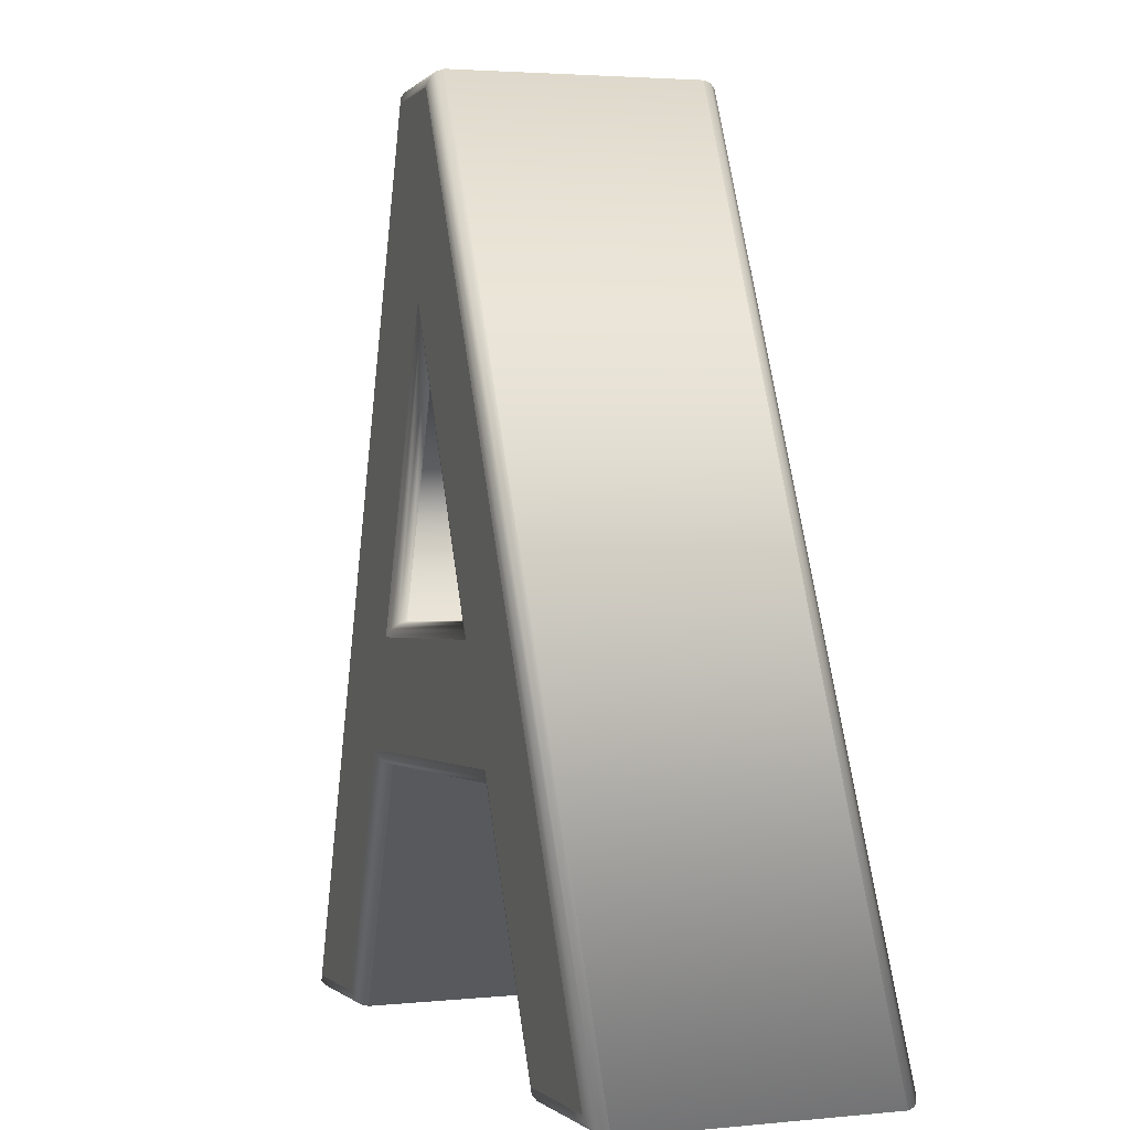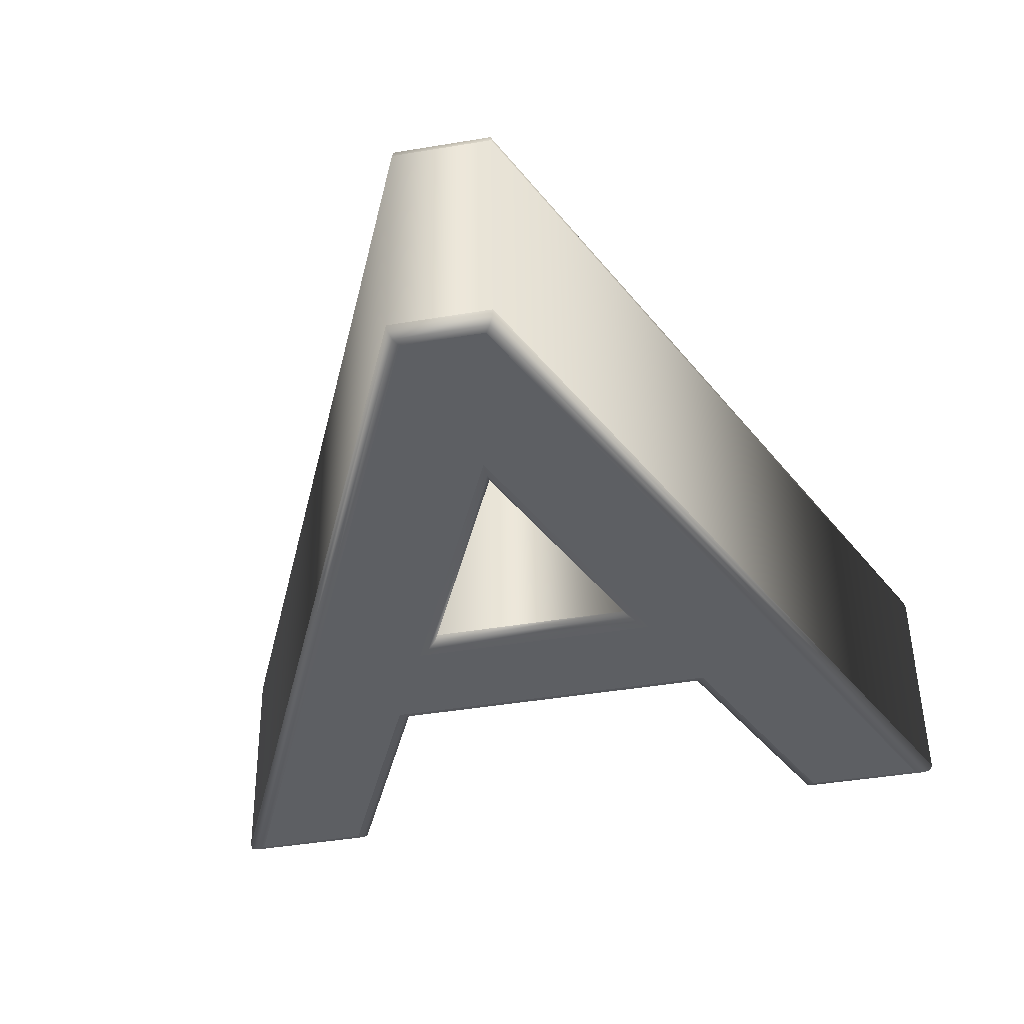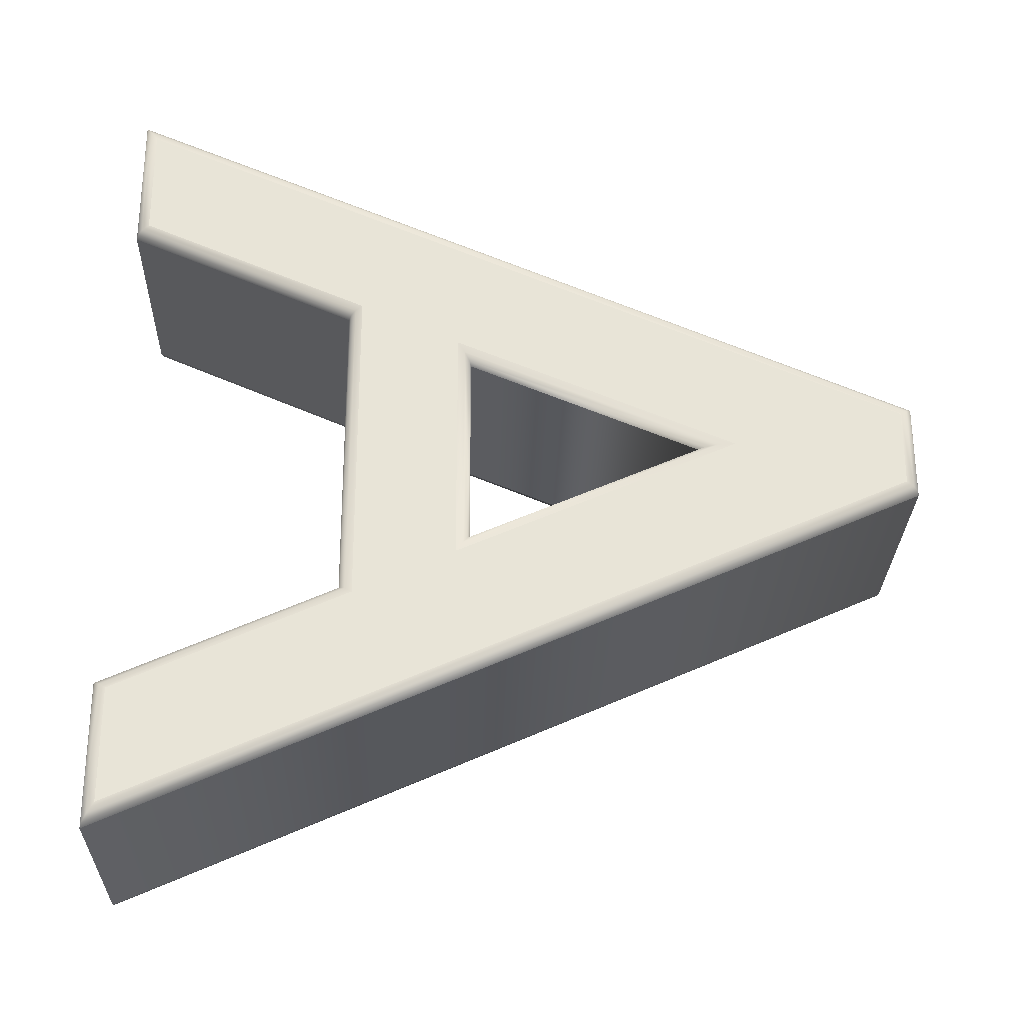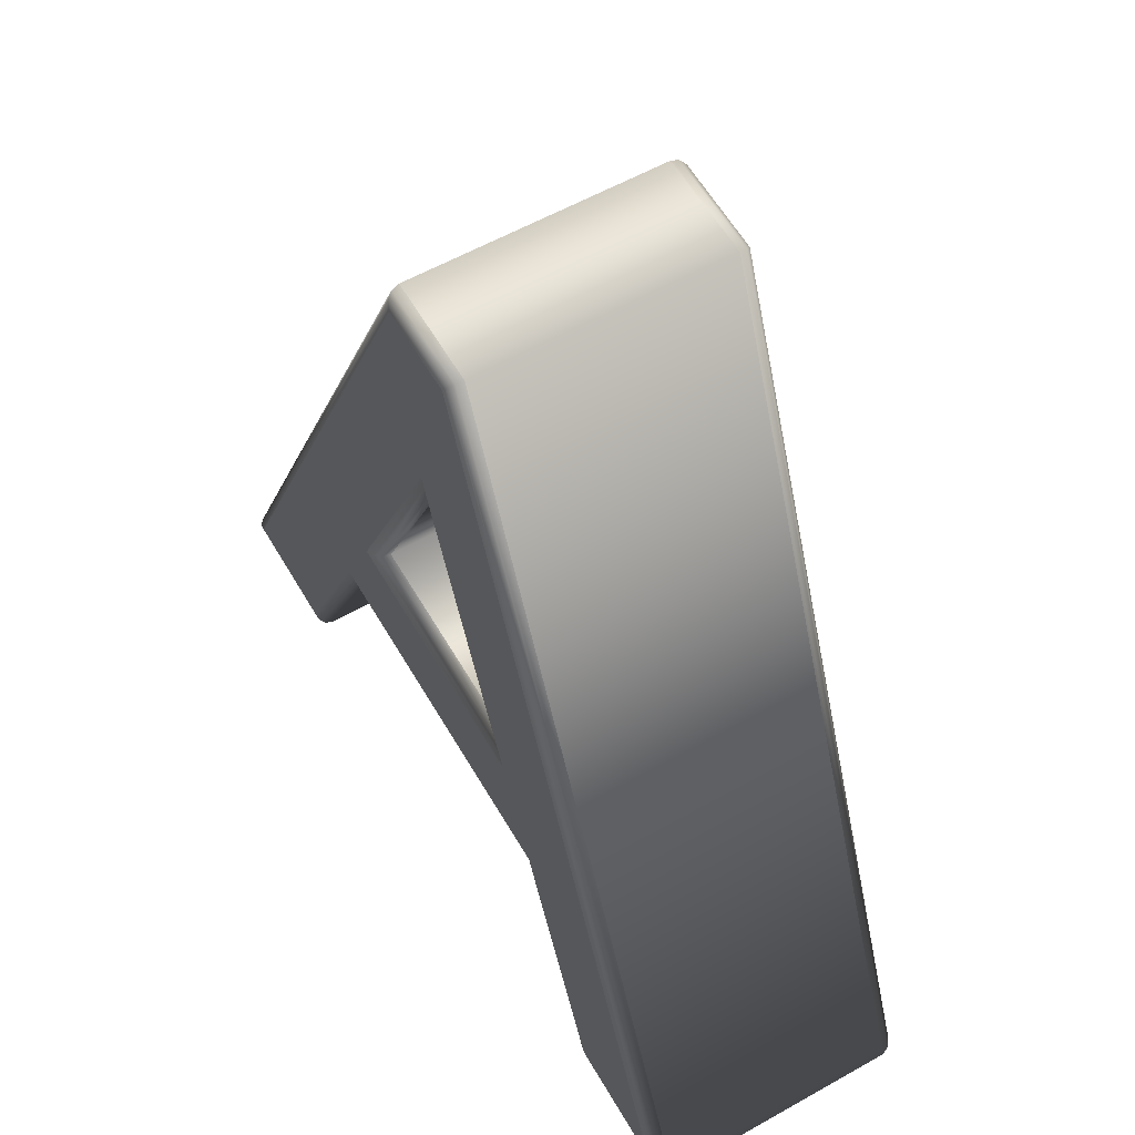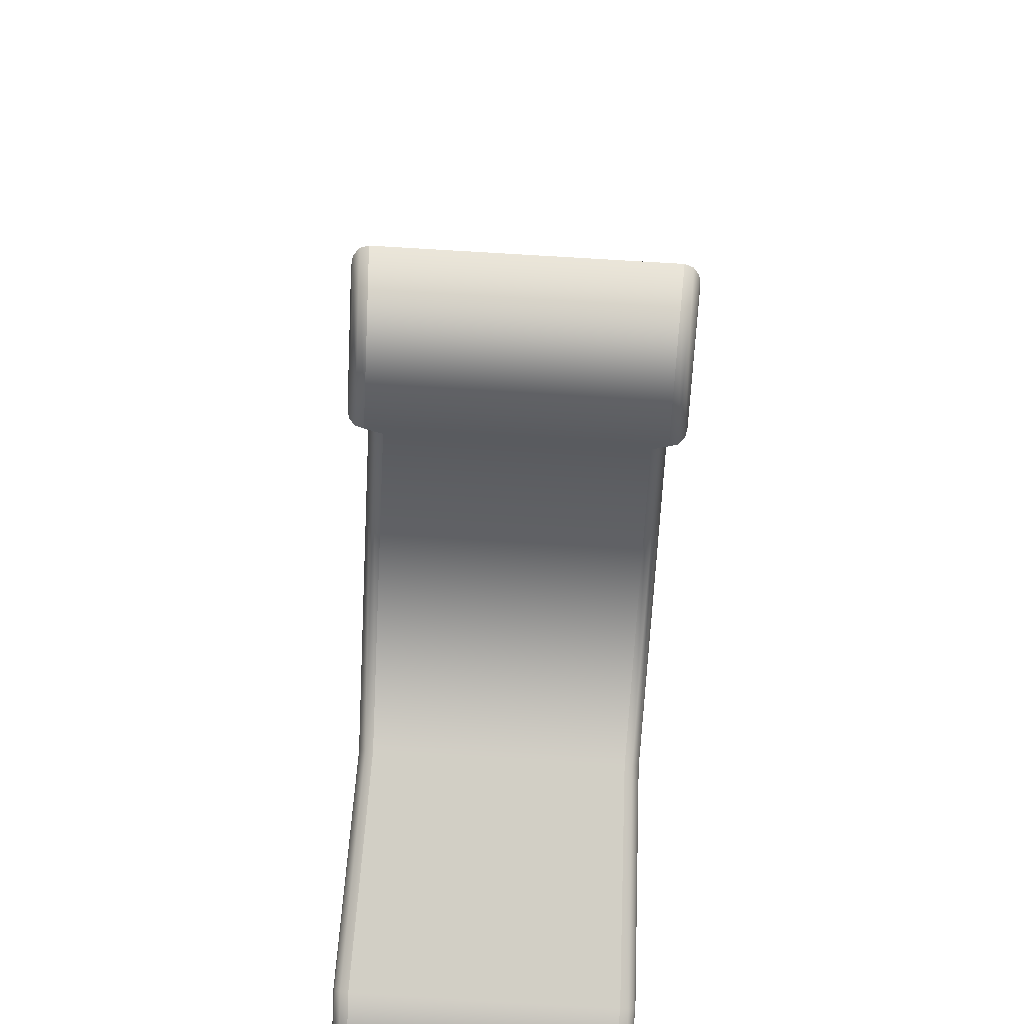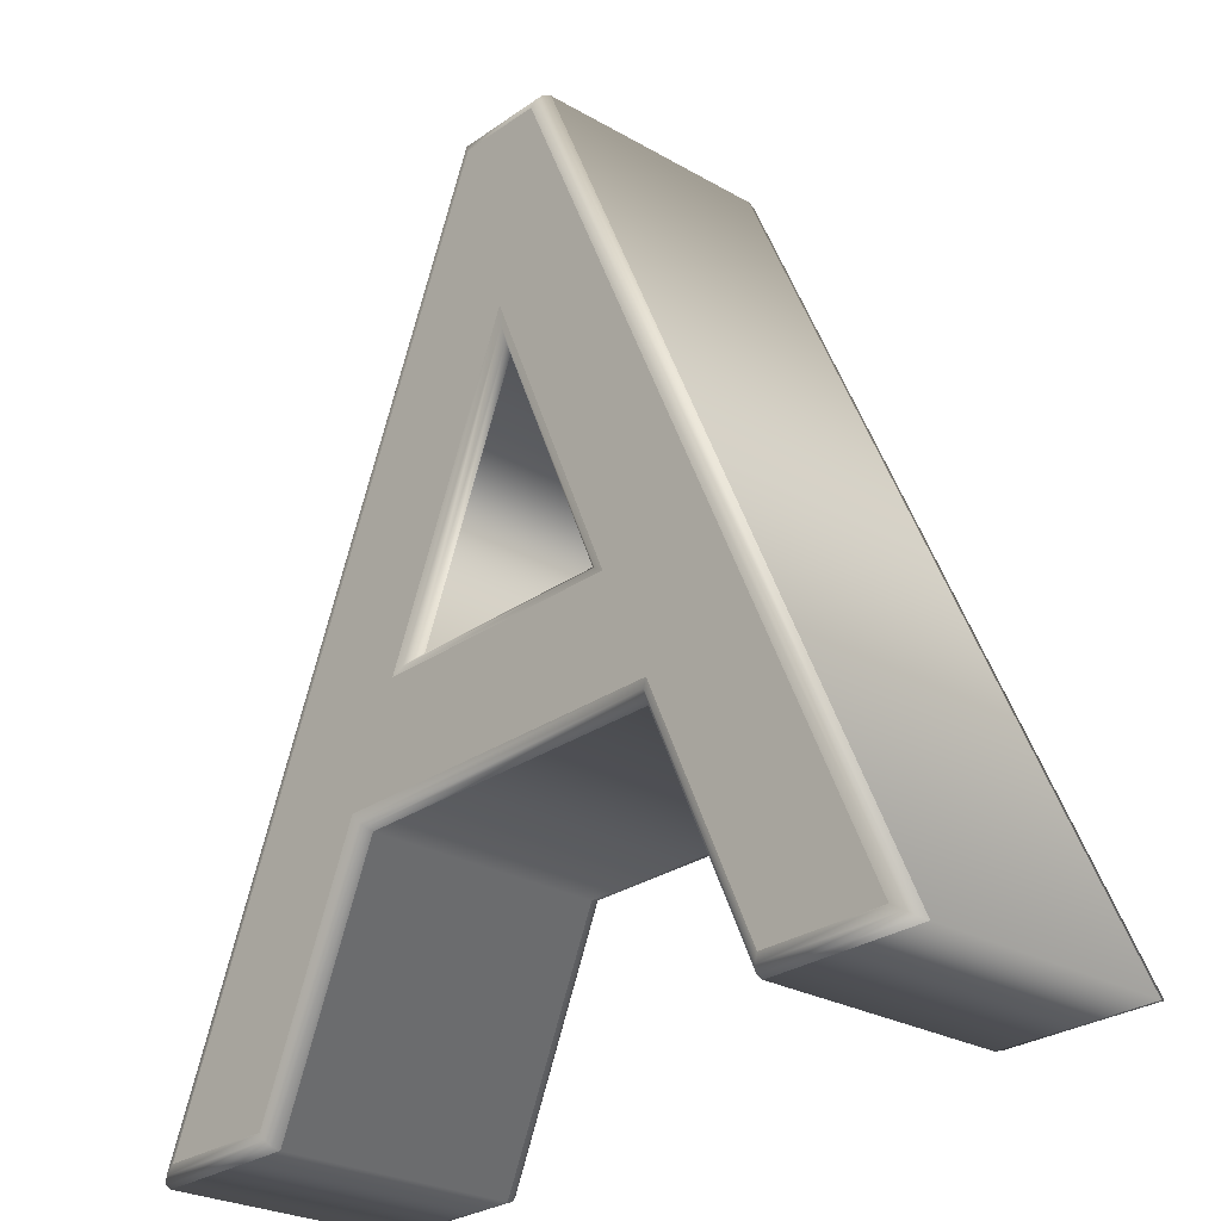
<metadata>
{"format":"obj","ext":"obj","renderer":"f3d","projection":"perspective","resolution":1024,"background":"white","views":[{"elev":-1.8,"azim":-108.5,"up":"+Y"},{"elev":-41.8,"azim":-168.2,"up":"+Z"},{"elev":61.5,"azim":90.7,"up":"+Z"},{"elev":61.1,"azim":60.2,"up":"+Y"},{"elev":-63.9,"azim":87.5,"up":"+Y"},{"elev":-28.2,"azim":-132.2,"up":"+Y"}]}
</metadata>
<code>
o Text
v 0.7276 -0.2633 0.1727
v 0.6339 -0.06366 0.1678
v 0.3439 -0.06754 0.1701
v 0.2607 -0.2696 0.1764
v 0.1607 -0.2709 0.1772
v 0.4443 0.4187 0.1556
v 0.5133 0.4196 0.155
v 0.8276 -0.262 0.1719
v 0.5927 0.02376 0.1656
v 0.4793 0.2692 0.1595
v 0.3807 0.02092 0.1673
v 0.7259 -0.2697 -0.05119
v 0.6322 -0.06999 -0.05613
v 0.3422 -0.07388 -0.05382
v 0.259 -0.2759 -0.04748
v 0.159 -0.2773 -0.04668
v 0.4426 0.4123 -0.06835
v 0.5116 0.4132 -0.06889
v 0.8259 -0.2683 -0.05198
v 0.591 0.01743 -0.05829
v 0.4777 0.2628 -0.06438
v 0.379 0.01459 -0.05661
v 0.7259 -0.2697 -0.05119
v 0.7222 -0.2757 -0.04938
v 0.7194 -0.28 -0.04484
v 0.7184 -0.2814 -0.03879
v 0.6322 -0.06999 -0.05613
v 0.6284 -0.076 -0.05432
v 0.6257 -0.0803 -0.04979
v 0.6247 -0.08175 -0.04373
v 0.3422 -0.07388 -0.05382
v 0.3463 -0.07978 -0.05208
v 0.3493 -0.08401 -0.04759
v 0.3504 -0.08543 -0.04155
v 0.259 -0.2759 -0.04748
v 0.263 -0.2818 -0.04573
v 0.266 -0.2861 -0.04124
v 0.2672 -0.2875 -0.03521
v 0.159 -0.2773 -0.04668
v 0.15 -0.2833 -0.04483
v 0.1434 -0.2877 -0.04027
v 0.1411 -0.2892 -0.0342
v 0.4426 0.4123 -0.06835
v 0.4386 0.4183 -0.06688
v 0.4357 0.4228 -0.06259
v 0.4346 0.4245 -0.05663
v 0.5116 0.4132 -0.06889
v 0.5154 0.4193 -0.06749
v 0.5183 0.4239 -0.06324
v 0.5193 0.4257 -0.0573
v 0.8259 -0.2683 -0.05198
v 0.8352 -0.2742 -0.05028
v 0.8421 -0.2783 -0.04582
v 0.8446 -0.2797 -0.03979
v 0.7184 -0.2814 -0.03879
v 0.72 -0.2758 0.1611
v 0.6247 -0.08175 -0.04373
v 0.6262 -0.07609 0.1562
v 0.3504 -0.08543 -0.04155
v 0.3519 -0.07977 0.1584
v 0.2672 -0.2875 -0.03521
v 0.2687 -0.2818 0.1647
v 0.1411 -0.2892 -0.0342
v 0.1426 -0.2835 0.1657
v 0.4346 0.4245 -0.05663
v 0.4361 0.4302 0.1433
v 0.5193 0.4257 -0.0573
v 0.5208 0.4313 0.1426
v 0.8446 -0.2797 -0.03979
v 0.8461 -0.2741 0.1601
v 0.72 -0.2758 0.1611
v 0.721 -0.274 0.1671
v 0.7238 -0.2694 0.1713
v 0.7276 -0.2633 0.1727
v 0.6262 -0.07609 0.1562
v 0.6273 -0.0743 0.1621
v 0.6301 -0.06975 0.1664
v 0.6339 -0.06366 0.1678
v 0.3519 -0.07977 0.1584
v 0.3509 -0.07801 0.1643
v 0.348 -0.07353 0.1686
v 0.3439 -0.06754 0.1701
v 0.2687 -0.2818 0.1647
v 0.2676 -0.2801 0.1707
v 0.2647 -0.2756 0.175
v 0.2607 -0.2696 0.1764
v 0.1426 -0.2835 0.1657
v 0.145 -0.2817 0.1716
v 0.1517 -0.2771 0.1759
v 0.1607 -0.2709 0.1772
v 0.4361 0.4302 0.1433
v 0.4373 0.4288 0.1493
v 0.4403 0.4246 0.1538
v 0.4443 0.4187 0.1556
v 0.5208 0.4313 0.1426
v 0.5199 0.4299 0.1487
v 0.5171 0.4256 0.1532
v 0.5133 0.4196 0.155
v 0.8461 -0.2741 0.1601
v 0.8437 -0.2723 0.1661
v 0.8369 -0.2679 0.1704
v 0.8276 -0.262 0.1719
v 0.591 0.01743 -0.05829
v 0.5817 0.02335 -0.05678
v 0.5749 0.02777 -0.05246
v 0.5725 0.02951 -0.04649
v 0.4777 0.2628 -0.06438
v 0.4781 0.2477 -0.06234
v 0.4784 0.2367 -0.05764
v 0.4786 0.2328 -0.05153
v 0.379 0.01459 -0.05661
v 0.3879 0.02075 -0.05524
v 0.3945 0.02535 -0.05103
v 0.3969 0.02716 -0.04509
v 0.5725 0.02951 -0.04649
v 0.574 0.03517 0.1534
v 0.4786 0.2328 -0.05153
v 0.4801 0.2384 0.1484
v 0.3969 0.02716 -0.04509
v 0.3984 0.03282 0.1548
v 0.574 0.03517 0.1534
v 0.5765 0.03377 0.1594
v 0.5834 0.02959 0.1639
v 0.5927 0.02376 0.1656
v 0.4801 0.2384 0.1484
v 0.48 0.2427 0.1543
v 0.4798 0.2539 0.1583
v 0.4793 0.2692 0.1595
v 0.3984 0.03282 0.1548
v 0.3961 0.03135 0.1609
v 0.3896 0.02699 0.1655
v 0.3807 0.02092 0.1673
f 5 7 6
f 5 10 7
f 10 8 7
f 5 11 10
f 9 8 10
f 5 3 11
f 3 9 11
f 3 2 9
f 2 8 9
f 5 4 3
f 1 8 2
f 18 16 17
f 21 16 18
f 19 21 18
f 22 16 21
f 19 20 21
f 14 16 22
f 20 14 22
f 13 14 20
f 19 13 20
f 15 16 14
f 19 12 13
f 24 28 27 23
f 25 29 28 24
f 26 30 29 25
f 28 32 31 27
f 29 33 32 28
f 30 34 33 29
f 32 36 35 31
f 33 37 36 32
f 34 38 37 33
f 36 40 39 35
f 37 41 40 36
f 38 42 41 37
f 40 44 43 39
f 41 45 44 40
f 42 46 45 41
f 44 48 47 43
f 45 49 48 44
f 46 50 49 45
f 48 52 51 47
f 49 53 52 48
f 50 54 53 49
f 52 24 23 51
f 53 25 24 52
f 54 26 25 53
f 56 58 57 55
f 58 60 59 57
f 60 62 61 59
f 62 64 63 61
f 64 66 65 63
f 66 68 67 65
f 68 70 69 67
f 70 56 55 69
f 72 76 75 71
f 73 77 76 72
f 74 78 77 73
f 76 80 79 75
f 77 81 80 76
f 78 82 81 77
f 80 84 83 79
f 81 85 84 80
f 82 86 85 81
f 84 88 87 83
f 85 89 88 84
f 86 90 89 85
f 88 92 91 87
f 89 93 92 88
f 90 94 93 89
f 92 96 95 91
f 93 97 96 92
f 94 98 97 93
f 96 100 99 95
f 97 101 100 96
f 98 102 101 97
f 100 72 71 99
f 101 73 72 100
f 102 74 73 101
f 104 108 107 103
f 105 109 108 104
f 106 110 109 105
f 108 112 111 107
f 109 113 112 108
f 110 114 113 109
f 112 104 103 111
f 113 105 104 112
f 114 106 105 113
f 116 118 117 115
f 118 120 119 117
f 120 116 115 119
f 122 126 125 121
f 123 127 126 122
f 124 128 127 123
f 126 130 129 125
f 127 131 130 126
f 128 132 131 127
f 130 122 121 129
f 131 123 122 130
f 132 124 123 131

</code>
